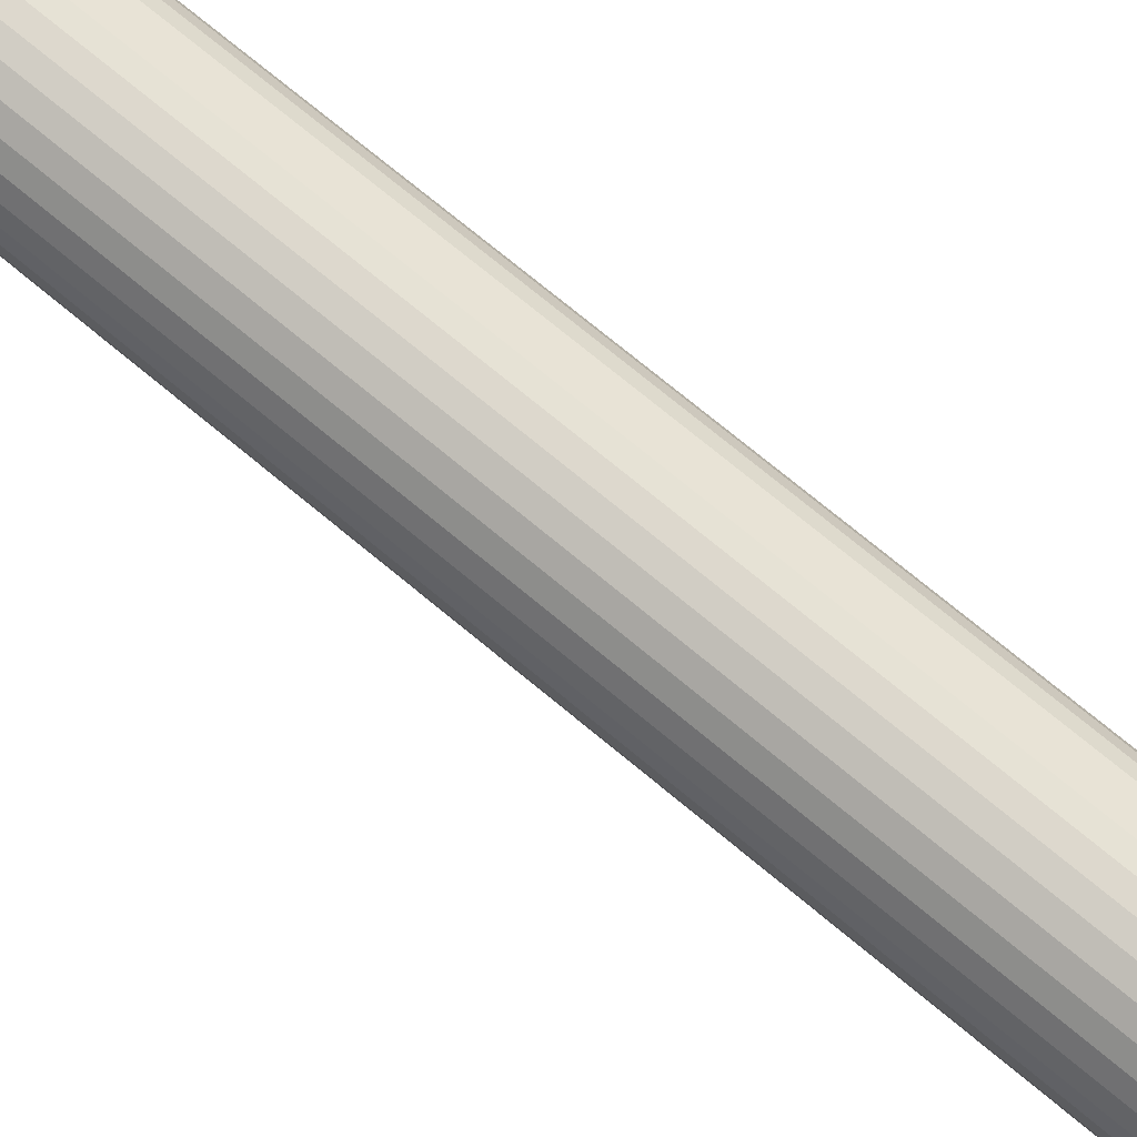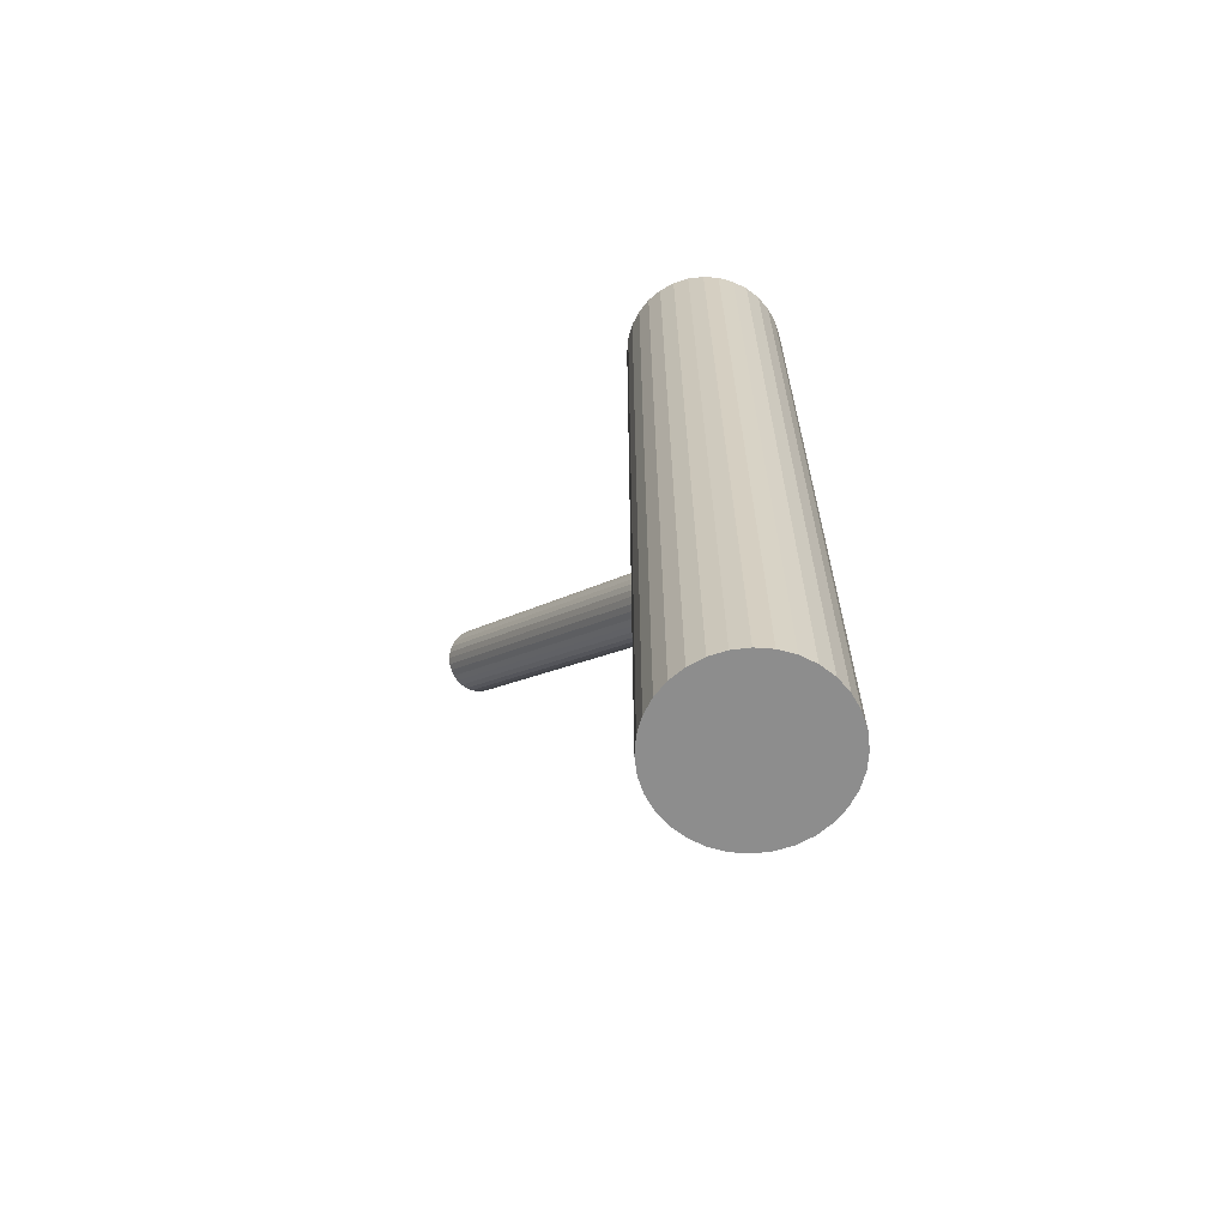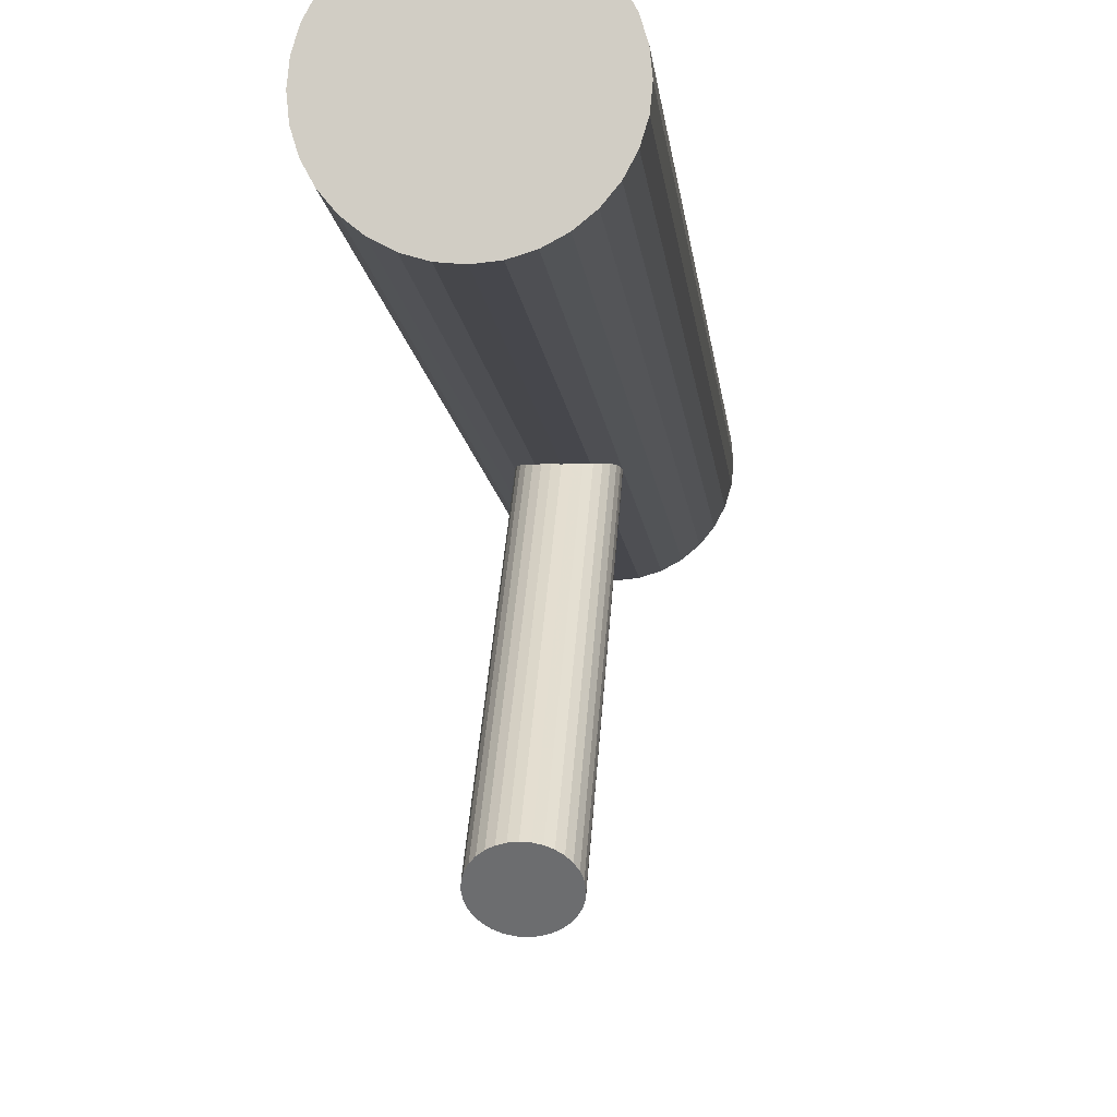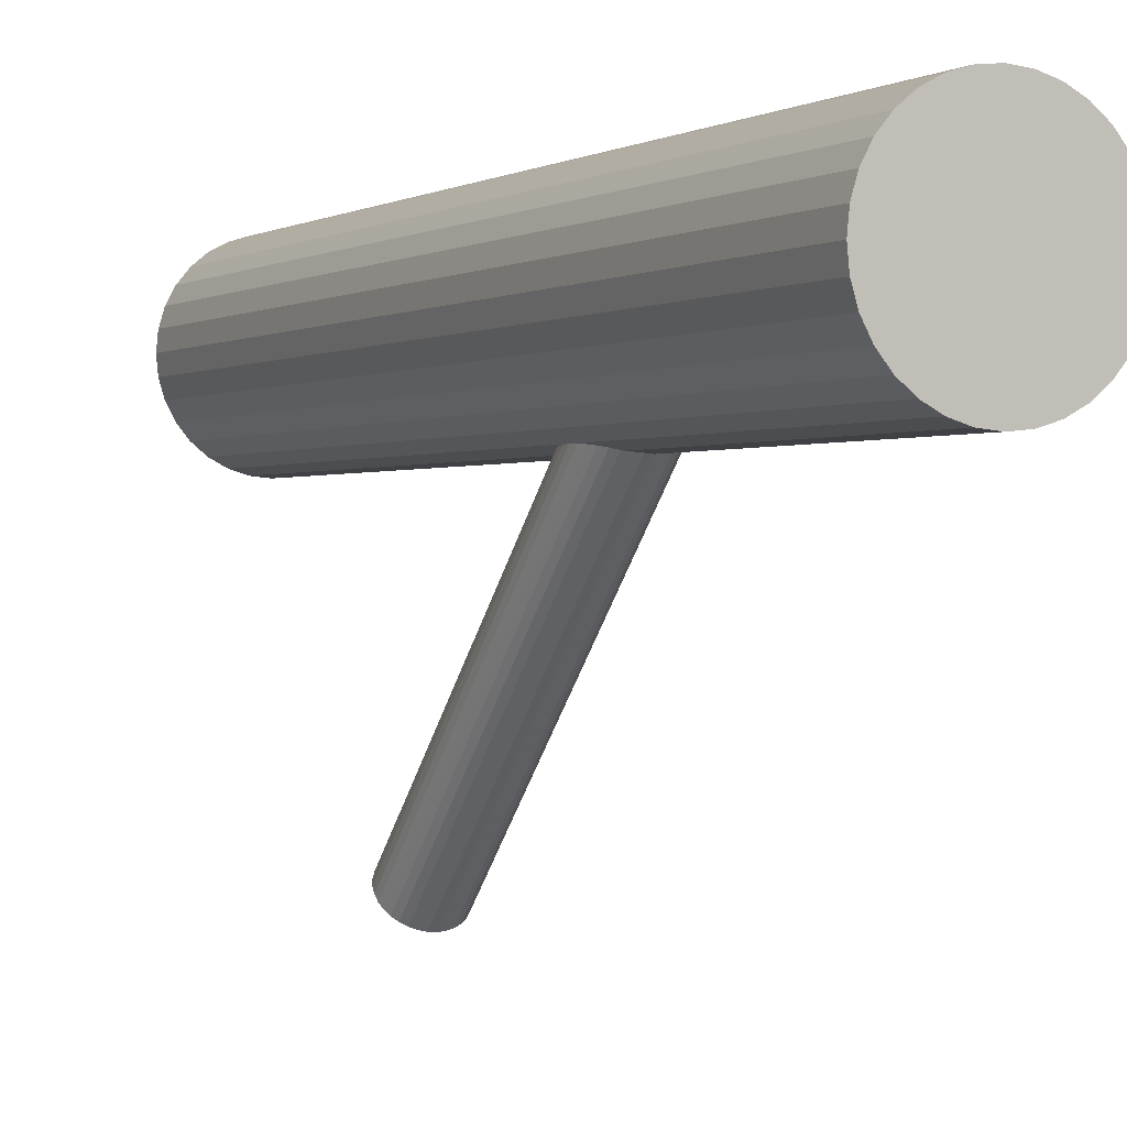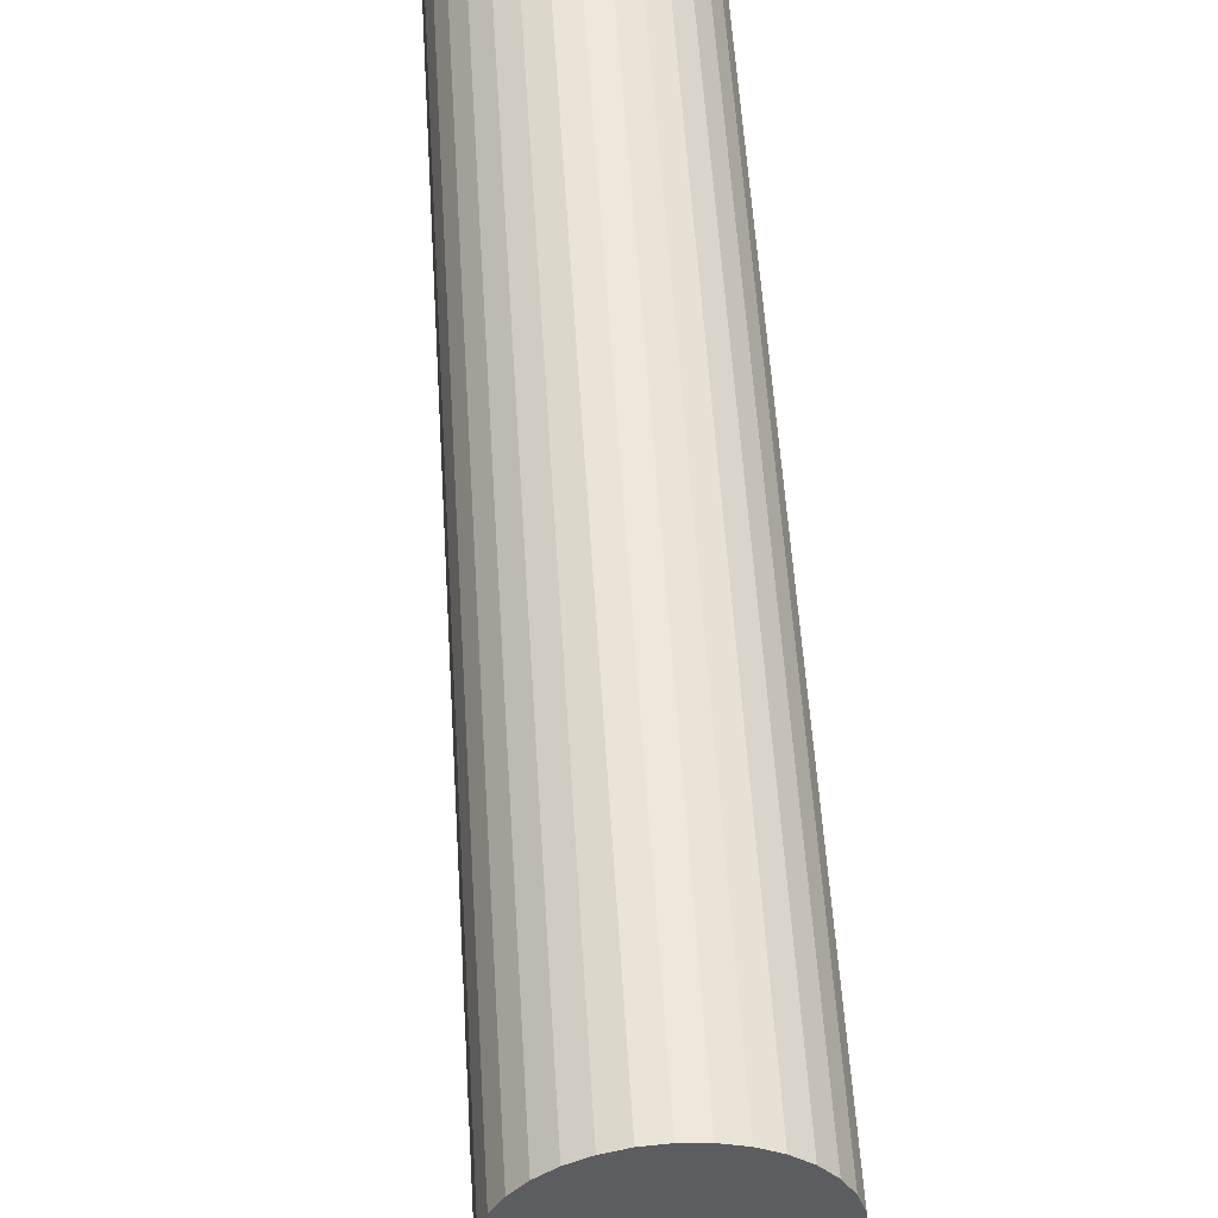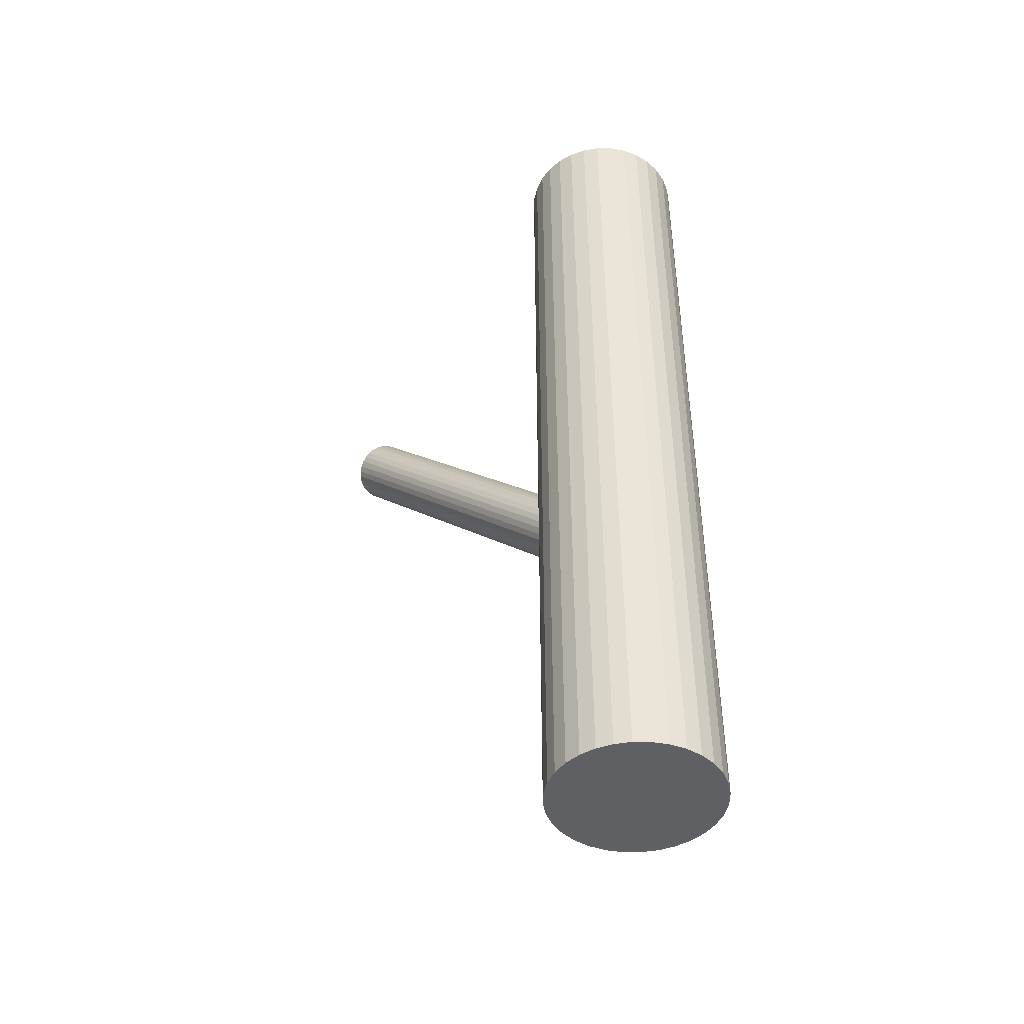
<metadata>
{"format":"obj","ext":"obj","renderer":"f3d","projection":"perspective","resolution":1024,"background":"white","views":[{"elev":77.2,"azim":129.2,"up":"+Y"},{"elev":-64.6,"azim":136.4,"up":"+Z"},{"elev":-9.5,"azim":5.2,"up":"+Y"},{"elev":-0.1,"azim":153.5,"up":"+Y"},{"elev":52.4,"azim":176.6,"up":"+Y"},{"elev":-44.7,"azim":129.0,"up":"+Z"}]}
</metadata>
<code>
v 0 0.03875 -0.1219
v 0 0.03875 0.1219
v 0 0.06146 -0.1219
v 0 0.06146 0.1219
v -0 0.01603 -0.1219
v -0 0.01603 0.1219
v -0.01889 0.02613 -0.1219
v -0.01889 0.02613 0.1219
v -0.01889 0.05137 -0.1219
v -0.01889 0.05137 0.1219
v -0.02099 0.03005 -0.1219
v -0.02099 0.03005 0.1219
v -0.02099 0.04744 -0.1219
v -0.02099 0.04744 0.1219
v -0.02228 0.04318 -0.1219
v -0.02228 0.04318 0.1219
v -0.02228 0.03432 -0.1219
v -0.02228 0.03432 0.1219
v 0.004432 0.01647 -0.1219
v 0.004432 0.01647 0.1219
v 0.004432 0.06103 -0.1219
v 0.004432 0.06103 0.1219
v -0.01262 0.01986 -0.1219
v -0.01262 0.01986 0.1219
v -0.01262 0.05763 -0.1219
v -0.01262 0.05763 0.1219
v -0.008693 0.01776 -0.1219
v -0.008693 0.01776 0.1219
v -0.008693 0.05973 -0.1219
v -0.008693 0.05973 0.1219
v 0.02272 0.03875 -0.1219
v 0.02272 0.03875 0.1219
v 0.01606 0.05481 -0.1219
v 0.01606 0.05481 0.1219
v 0.01606 0.02268 -0.1219
v 0.01606 0.02268 0.1219
v -0.01606 0.05481 -0.1219
v -0.01606 0.05481 0.1219
v -0.01606 0.02268 -0.1219
v -0.01606 0.02268 0.1219
v -0.02272 0.03875 -0.1219
v -0.02272 0.03875 0.1219
v 0.008693 0.01776 -0.1219
v 0.008693 0.01776 0.1219
v 0.008693 0.05973 -0.1219
v 0.008693 0.05973 0.1219
v 0.01262 0.01986 -0.1219
v 0.01262 0.01986 0.1219
v 0.01262 0.05763 -0.1219
v 0.01262 0.05763 0.1219
v -0.004432 0.01647 -0.1219
v -0.004432 0.01647 0.1219
v -0.004432 0.06103 -0.1219
v -0.004432 0.06103 0.1219
v 0.02228 0.04318 -0.1219
v 0.02228 0.04318 0.1219
v 0.02228 0.03432 -0.1219
v 0.02228 0.03432 0.1219
v 0.02099 0.03005 -0.1219
v 0.02099 0.03005 0.1219
v 0.02099 0.04744 -0.1219
v 0.02099 0.04744 0.1219
v 0.01889 0.02613 -0.1219
v 0.01889 0.02613 0.1219
v 0.01889 0.05137 -0.1219
v 0.01889 0.05137 0.1219
v 0 -0.05531 0.05347
v 0 0.03875 -0.04028
v -0 -0.06146 0.0473
v -0 0.0326 -0.04645
v 0 -0.04916 0.05965
v 0 0.0449 -0.03411
v -0.0017 -0.04928 0.05953
v -0.0017 0.04478 -0.03423
v -0.0017 -0.06134 0.04742
v -0.0017 0.03271 -0.04633
v 0.0017 -0.04928 0.05953
v 0.0017 0.04478 -0.03423
v 0.0017 -0.06134 0.04742
v 0.0017 0.03271 -0.04633
v -0.007245 -0.05873 0.05005
v -0.007245 0.03533 -0.04371
v -0.007245 -0.05189 0.0569
v -0.007245 0.04216 -0.03685
v -0.004841 -0.06043 0.04834
v -0.004841 0.03363 -0.04541
v -0.004841 -0.0502 0.05861
v -0.004841 0.04386 -0.03515
v 0.008546 -0.05651 0.05227
v 0.008546 0.03755 -0.04148
v 0.008546 -0.05411 0.05468
v 0.008546 0.03995 -0.03907
v -0.006161 -0.05966 0.04911
v -0.006161 0.0344 -0.04464
v -0.006161 -0.05096 0.05784
v -0.006161 0.0431 -0.03591
v -0.008713 -0.05531 0.05347
v -0.008713 0.03875 -0.04028
v 0.00805 -0.05296 0.05584
v 0.00805 0.0411 -0.03792
v 0.00805 -0.05767 0.05111
v 0.00805 0.03639 -0.04264
v 0.003334 -0.04963 0.05918
v 0.003334 0.04443 -0.03458
v 0.003334 -0.06099 0.04777
v 0.003334 0.03306 -0.04598
v -0.003334 -0.04963 0.05918
v -0.003334 0.04443 -0.03458
v -0.003334 -0.06099 0.04777
v -0.003334 0.03306 -0.04598
v -0.00805 -0.05296 0.05584
v -0.00805 0.0411 -0.03792
v -0.00805 -0.05767 0.05111
v -0.00805 0.03639 -0.04264
v 0.008713 -0.05531 0.05347
v 0.008713 0.03875 -0.04028
v 0.006161 -0.05966 0.04911
v 0.006161 0.0344 -0.04464
v 0.006161 -0.05096 0.05784
v 0.006161 0.0431 -0.03591
v -0.008546 -0.05651 0.05227
v -0.008546 0.03755 -0.04148
v -0.008546 -0.05411 0.05468
v -0.008546 0.03995 -0.03907
v 0.004841 -0.06043 0.04834
v 0.004841 0.03363 -0.04541
v 0.004841 -0.0502 0.05861
v 0.004841 0.04386 -0.03515
v 0.007245 -0.05873 0.05005
v 0.007245 0.03533 -0.04371
v 0.007245 -0.05189 0.0569
v 0.007245 0.04216 -0.03685
f 31 1 55
f 31 55 32
f 32 55 56
f 32 56 2
f 55 1 61
f 55 61 56
f 56 61 62
f 56 62 2
f 61 1 65
f 61 65 62
f 62 65 66
f 62 66 2
f 65 1 33
f 65 33 66
f 66 33 34
f 66 34 2
f 33 1 49
f 33 49 34
f 34 49 50
f 34 50 2
f 49 1 45
f 49 45 50
f 50 45 46
f 50 46 2
f 45 1 21
f 45 21 46
f 46 21 22
f 46 22 2
f 21 1 3
f 21 3 22
f 22 3 4
f 22 4 2
f 3 1 53
f 3 53 4
f 4 53 54
f 4 54 2
f 53 1 29
f 53 29 54
f 54 29 30
f 54 30 2
f 29 1 25
f 29 25 30
f 30 25 26
f 30 26 2
f 25 1 37
f 25 37 26
f 26 37 38
f 26 38 2
f 37 1 9
f 37 9 38
f 38 9 10
f 38 10 2
f 9 1 13
f 9 13 10
f 10 13 14
f 10 14 2
f 13 1 15
f 13 15 14
f 14 15 16
f 14 16 2
f 15 1 41
f 15 41 16
f 16 41 42
f 16 42 2
f 41 1 17
f 41 17 42
f 42 17 18
f 42 18 2
f 17 1 11
f 17 11 18
f 18 11 12
f 18 12 2
f 11 1 7
f 11 7 12
f 12 7 8
f 12 8 2
f 7 1 39
f 7 39 8
f 8 39 40
f 8 40 2
f 39 1 23
f 39 23 40
f 40 23 24
f 40 24 2
f 23 1 27
f 23 27 24
f 24 27 28
f 24 28 2
f 27 1 51
f 27 51 28
f 28 51 52
f 28 52 2
f 51 1 5
f 51 5 52
f 52 5 6
f 52 6 2
f 5 1 19
f 5 19 6
f 6 19 20
f 6 20 2
f 19 1 43
f 19 43 20
f 20 43 44
f 20 44 2
f 43 1 47
f 43 47 44
f 44 47 48
f 44 48 2
f 47 1 35
f 47 35 48
f 48 35 36
f 48 36 2
f 35 1 63
f 35 63 36
f 36 63 64
f 36 64 2
f 63 1 59
f 63 59 64
f 64 59 60
f 64 60 2
f 59 1 57
f 59 57 60
f 60 57 58
f 60 58 2
f 57 1 31
f 57 31 58
f 58 31 32
f 58 32 2
f 116 68 92
f 116 92 115
f 115 92 91
f 115 91 67
f 92 68 100
f 92 100 91
f 91 100 99
f 91 99 67
f 100 68 132
f 100 132 99
f 99 132 131
f 99 131 67
f 132 68 120
f 132 120 131
f 131 120 119
f 131 119 67
f 120 68 128
f 120 128 119
f 119 128 127
f 119 127 67
f 128 68 104
f 128 104 127
f 127 104 103
f 127 103 67
f 104 68 78
f 104 78 103
f 103 78 77
f 103 77 67
f 78 68 72
f 78 72 77
f 77 72 71
f 77 71 67
f 72 68 74
f 72 74 71
f 71 74 73
f 71 73 67
f 74 68 108
f 74 108 73
f 73 108 107
f 73 107 67
f 108 68 88
f 108 88 107
f 107 88 87
f 107 87 67
f 88 68 96
f 88 96 87
f 87 96 95
f 87 95 67
f 96 68 84
f 96 84 95
f 95 84 83
f 95 83 67
f 84 68 112
f 84 112 83
f 83 112 111
f 83 111 67
f 112 68 124
f 112 124 111
f 111 124 123
f 111 123 67
f 124 68 98
f 124 98 123
f 123 98 97
f 123 97 67
f 98 68 122
f 98 122 97
f 97 122 121
f 97 121 67
f 122 68 114
f 122 114 121
f 121 114 113
f 121 113 67
f 114 68 82
f 114 82 113
f 113 82 81
f 113 81 67
f 82 68 94
f 82 94 81
f 81 94 93
f 81 93 67
f 94 68 86
f 94 86 93
f 93 86 85
f 93 85 67
f 86 68 110
f 86 110 85
f 85 110 109
f 85 109 67
f 110 68 76
f 110 76 109
f 109 76 75
f 109 75 67
f 76 68 70
f 76 70 75
f 75 70 69
f 75 69 67
f 70 68 80
f 70 80 69
f 69 80 79
f 69 79 67
f 80 68 106
f 80 106 79
f 79 106 105
f 79 105 67
f 106 68 126
f 106 126 105
f 105 126 125
f 105 125 67
f 126 68 118
f 126 118 125
f 125 118 117
f 125 117 67
f 118 68 130
f 118 130 117
f 117 130 129
f 117 129 67
f 130 68 102
f 130 102 129
f 129 102 101
f 129 101 67
f 102 68 90
f 102 90 101
f 101 90 89
f 101 89 67
f 90 68 116
f 90 116 89
f 89 116 115
f 89 115 67

</code>
